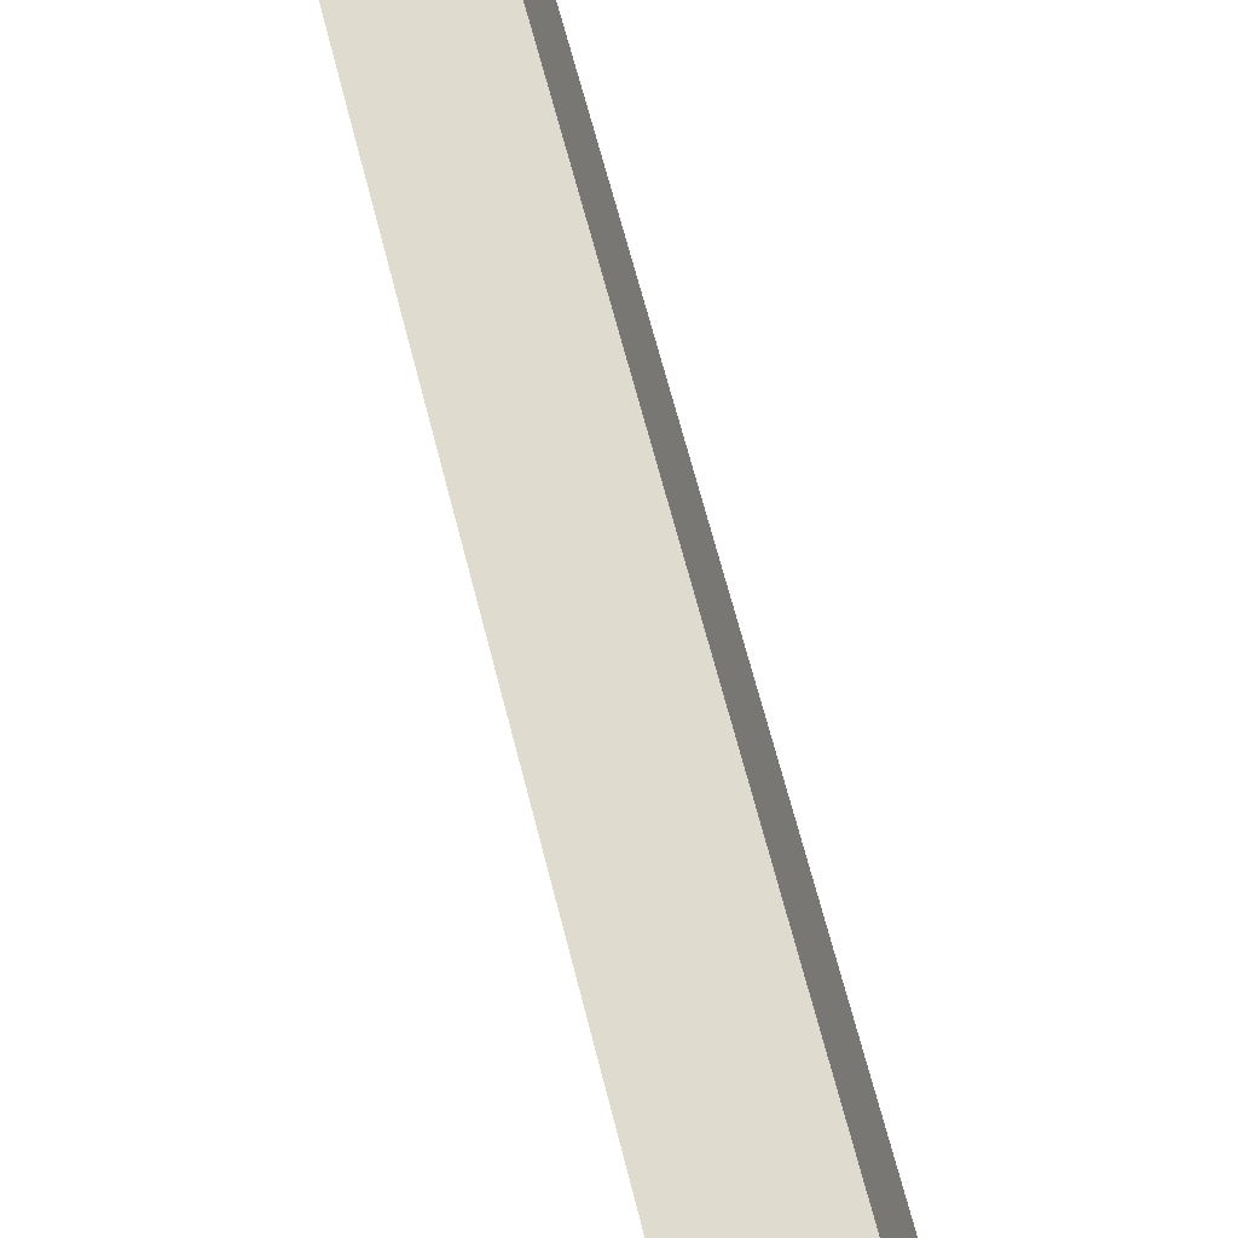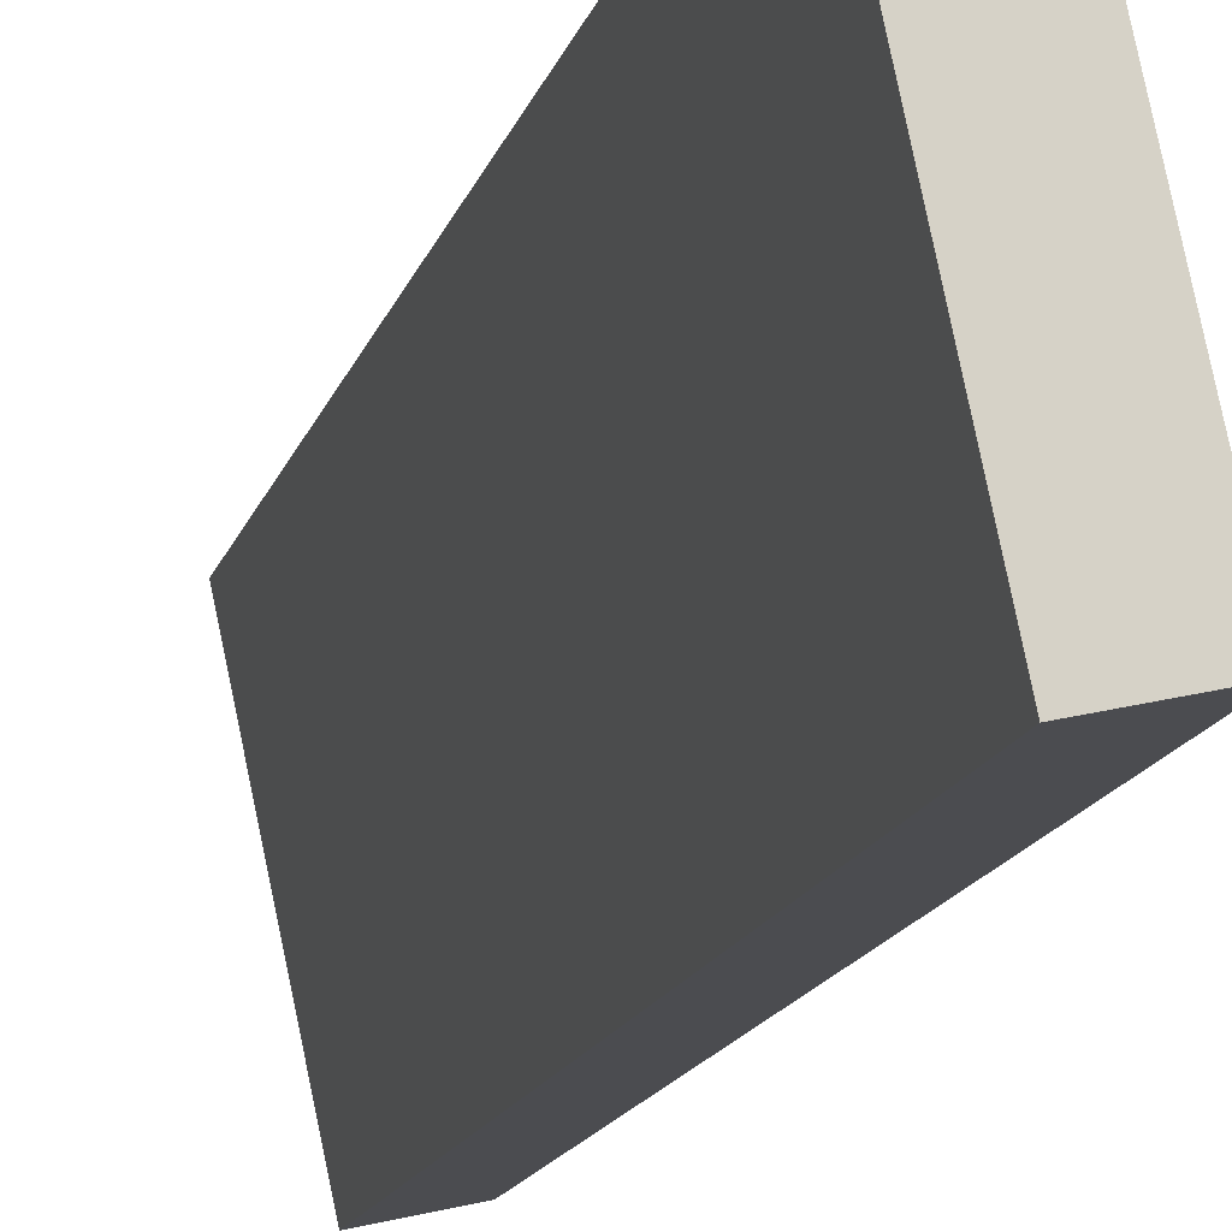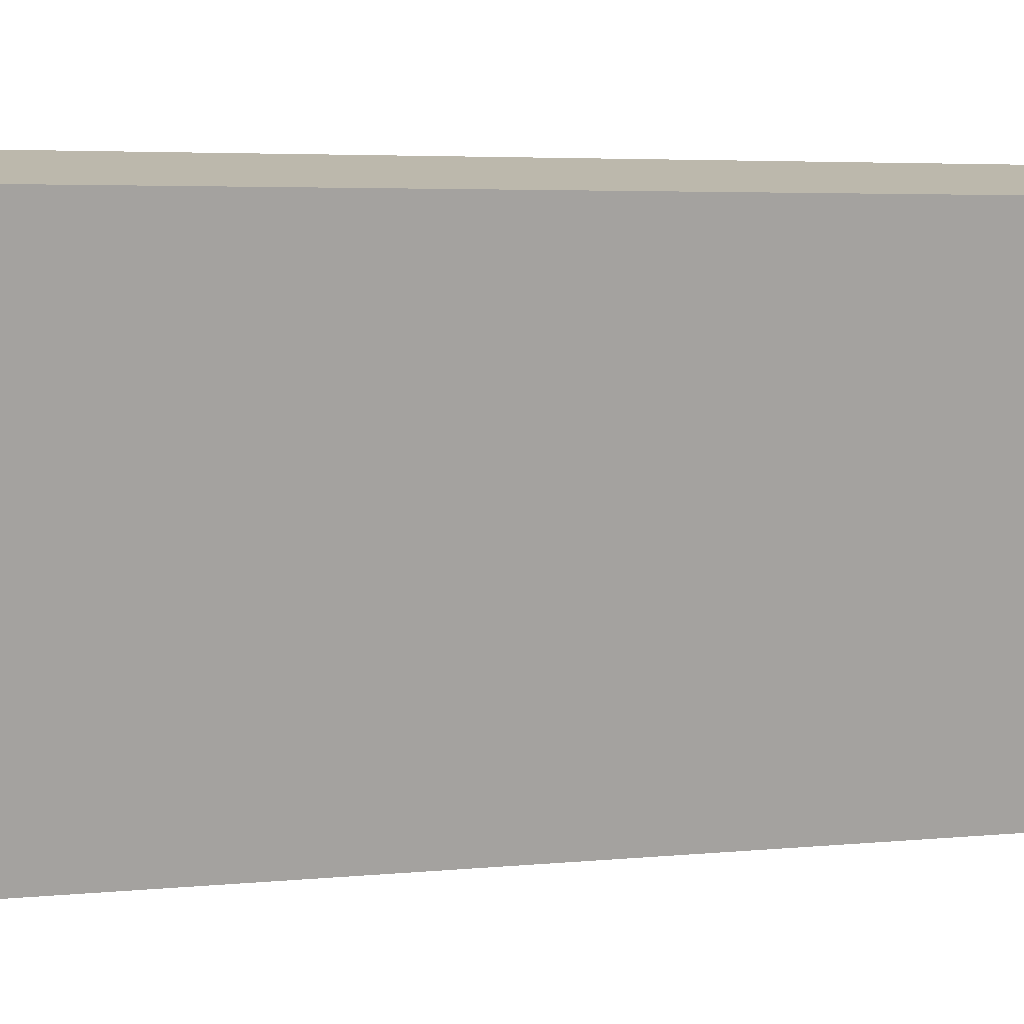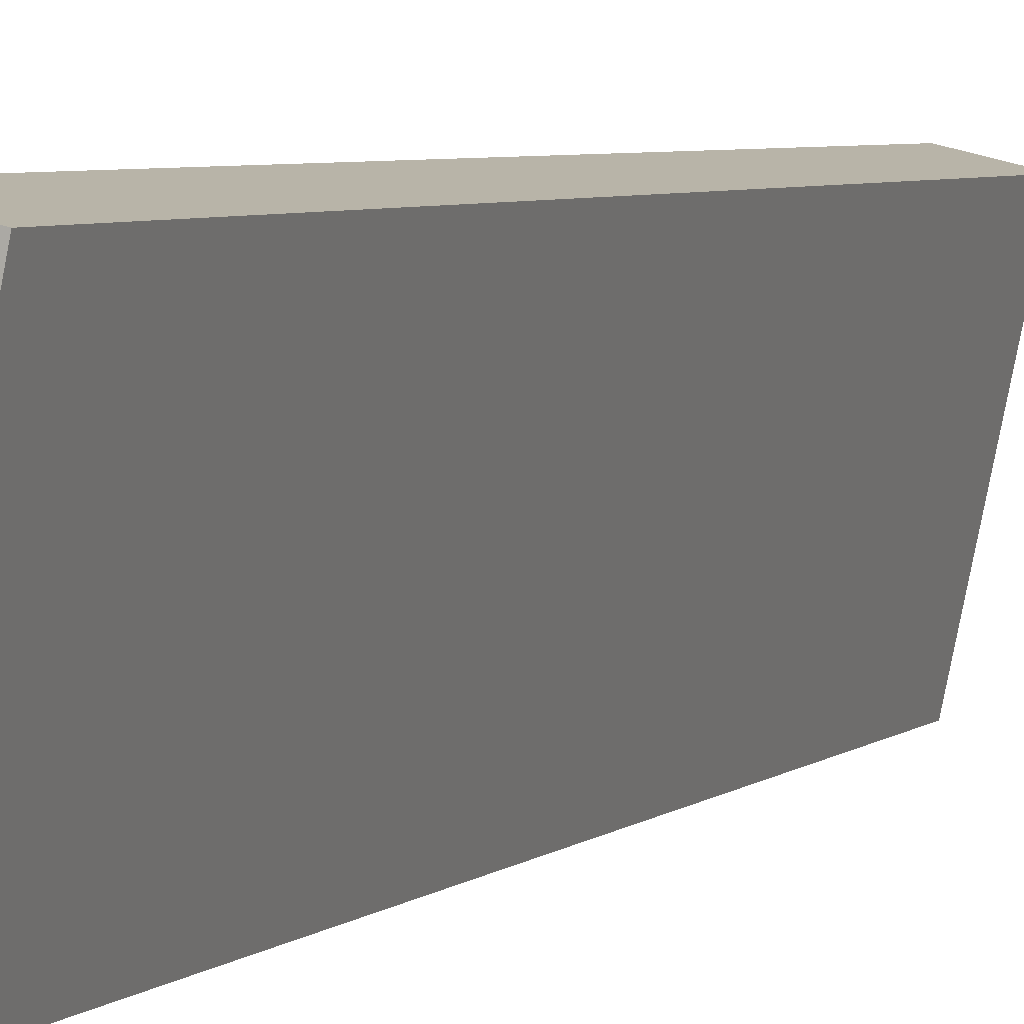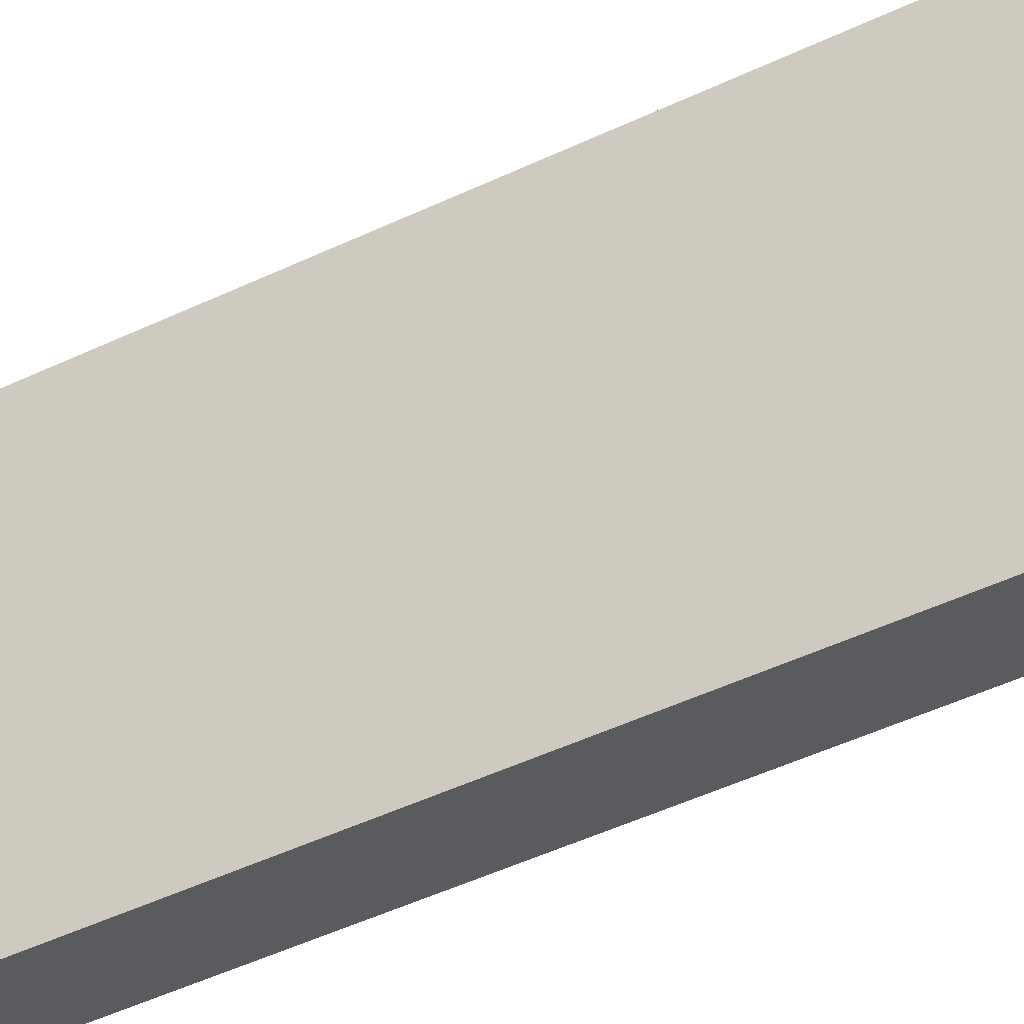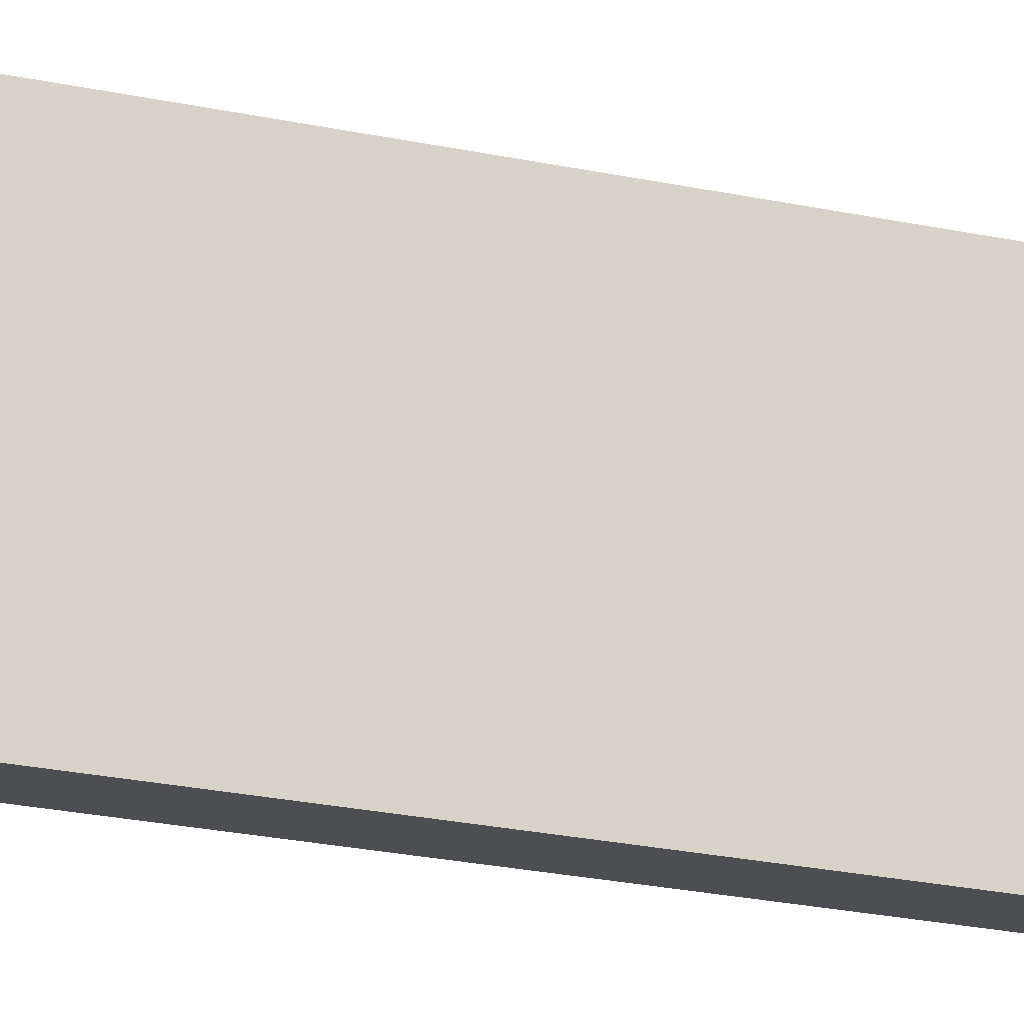
<metadata>
{"format":"obj","ext":"obj","renderer":"f3d","projection":"perspective","resolution":1024,"background":"white","views":[{"elev":55.2,"azim":167.1,"up":"+Z"},{"elev":-13.0,"azim":167.6,"up":"+Z"},{"elev":2.5,"azim":60.2,"up":"+Z"},{"elev":4.8,"azim":24.1,"up":"+Z"},{"elev":-45.5,"azim":119.1,"up":"+Z"},{"elev":-28.9,"azim":73.2,"up":"+Z"}]}
</metadata>
<code>
v  0 22.34 1.368e-15
v  2.674 22.34 5.611
v  1.412 22.34 -0.319
v  1.284 22.34 5.927
v  1.412 1.953e-17 -0.319
v  0 0 0
v  1.284 -3.629e-16 5.927
v  2.674 -3.436e-16 5.611
g defaultobject
f 1 2 3
f 2 1 4
f 5 1 3
f 1 5 6
f 6 4 1
f 4 6 7
f 7 2 4
f 2 7 8
f 8 3 2
f 3 8 5
f 8 6 5
f 6 8 7

</code>
